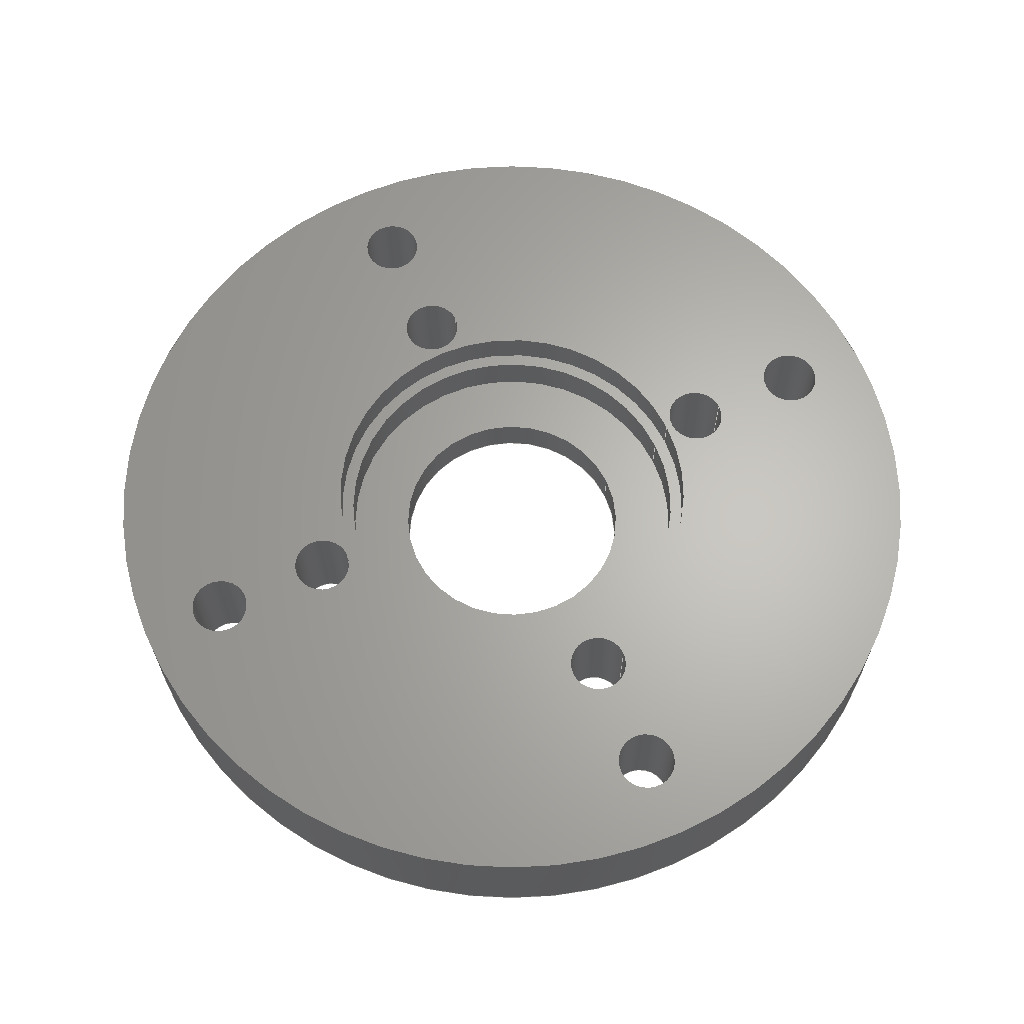
<metadata>
{"format":"step","ext":"step","renderer":"f3d","projection":"perspective","resolution":1024,"background":"white","views":[{"elev":64.6,"azim":156.0,"up":"+Z"}]}
</metadata>
<code>
ISO-10303-21;
DATA;
#1=PROPERTY_DEFINITION_REPRESENTATION(#5,#3);
#2=PROPERTY_DEFINITION_REPRESENTATION(#6,#4);
#3=REPRESENTATION('',(#7),#460);
#4=REPRESENTATION('',(#8),#460);
#5=PROPERTY_DEFINITION('pmi validation property','',#465);
#6=PROPERTY_DEFINITION('pmi validation property','',#465);
#7=VALUE_REPRESENTATION_ITEM('number of annotations',COUNT_MEASURE(0));
#8=VALUE_REPRESENTATION_ITEM('number of views',COUNT_MEASURE(0));
#9=SHAPE_REPRESENTATION_RELATIONSHIP('','',#270,#10);
#10=ADVANCED_BREP_SHAPE_REPRESENTATION('',(#268),#460);
#11=CYLINDRICAL_SURFACE('',#283,0.036);
#12=CYLINDRICAL_SURFACE('',#295,0.016);
#13=CYLINDRICAL_SURFACE('',#299,0.015);
#14=CYLINDRICAL_SURFACE('',#303,0.01);
#15=CYLINDRICAL_SURFACE('',#304,0.0025);
#16=CYLINDRICAL_SURFACE('',#305,0.0025);
#17=CYLINDRICAL_SURFACE('',#306,0.0025);
#18=CYLINDRICAL_SURFACE('',#307,0.0025);
#19=CYLINDRICAL_SURFACE('',#308,0.0025);
#20=CYLINDRICAL_SURFACE('',#309,0.0025);
#21=CYLINDRICAL_SURFACE('',#310,0.0025);
#22=CYLINDRICAL_SURFACE('',#311,0.0025);
#23=ORIENTED_EDGE('',*,*,#71,.T.);
#24=ORIENTED_EDGE('',*,*,#72,.T.);
#25=ORIENTED_EDGE('',*,*,#73,.T.);
#26=ORIENTED_EDGE('',*,*,#74,.T.);
#27=ORIENTED_EDGE('',*,*,#75,.F.);
#28=ORIENTED_EDGE('',*,*,#76,.F.);
#29=ORIENTED_EDGE('',*,*,#77,.F.);
#30=ORIENTED_EDGE('',*,*,#78,.F.);
#31=ORIENTED_EDGE('',*,*,#79,.F.);
#32=ORIENTED_EDGE('',*,*,#80,.T.);
#33=ORIENTED_EDGE('',*,*,#80,.F.);
#34=ORIENTED_EDGE('',*,*,#81,.T.);
#35=ORIENTED_EDGE('',*,*,#82,.F.);
#36=ORIENTED_EDGE('',*,*,#83,.F.);
#37=ORIENTED_EDGE('',*,*,#84,.F.);
#38=ORIENTED_EDGE('',*,*,#85,.F.);
#39=ORIENTED_EDGE('',*,*,#86,.F.);
#40=ORIENTED_EDGE('',*,*,#87,.F.);
#41=ORIENTED_EDGE('',*,*,#88,.F.);
#42=ORIENTED_EDGE('',*,*,#89,.F.);
#43=ORIENTED_EDGE('',*,*,#90,.T.);
#44=ORIENTED_EDGE('',*,*,#81,.F.);
#45=ORIENTED_EDGE('',*,*,#90,.F.);
#46=ORIENTED_EDGE('',*,*,#91,.T.);
#47=ORIENTED_EDGE('',*,*,#91,.F.);
#48=ORIENTED_EDGE('',*,*,#92,.T.);
#49=ORIENTED_EDGE('',*,*,#92,.F.);
#50=ORIENTED_EDGE('',*,*,#93,.T.);
#51=ORIENTED_EDGE('',*,*,#94,.T.);
#52=ORIENTED_EDGE('',*,*,#93,.F.);
#53=ORIENTED_EDGE('',*,*,#94,.F.);
#54=ORIENTED_EDGE('',*,*,#79,.T.);
#55=ORIENTED_EDGE('',*,*,#89,.T.);
#56=ORIENTED_EDGE('',*,*,#78,.T.);
#57=ORIENTED_EDGE('',*,*,#88,.T.);
#58=ORIENTED_EDGE('',*,*,#77,.T.);
#59=ORIENTED_EDGE('',*,*,#87,.T.);
#60=ORIENTED_EDGE('',*,*,#76,.T.);
#61=ORIENTED_EDGE('',*,*,#86,.T.);
#62=ORIENTED_EDGE('',*,*,#75,.T.);
#63=ORIENTED_EDGE('',*,*,#85,.T.);
#64=ORIENTED_EDGE('',*,*,#74,.F.);
#65=ORIENTED_EDGE('',*,*,#84,.T.);
#66=ORIENTED_EDGE('',*,*,#73,.F.);
#67=ORIENTED_EDGE('',*,*,#83,.T.);
#68=ORIENTED_EDGE('',*,*,#72,.F.);
#69=ORIENTED_EDGE('',*,*,#82,.T.);
#70=ORIENTED_EDGE('',*,*,#71,.F.);
#71=EDGE_CURVE('',#95,#95,#119,.T.);
#72=EDGE_CURVE('',#96,#96,#120,.T.);
#73=EDGE_CURVE('',#97,#97,#121,.T.);
#74=EDGE_CURVE('',#98,#98,#122,.T.);
#75=EDGE_CURVE('',#99,#99,#123,.T.);
#76=EDGE_CURVE('',#100,#100,#124,.T.);
#77=EDGE_CURVE('',#101,#101,#125,.T.);
#78=EDGE_CURVE('',#102,#102,#126,.T.);
#79=EDGE_CURVE('',#103,#103,#127,.T.);
#80=EDGE_CURVE('',#104,#104,#128,.T.);
#81=EDGE_CURVE('',#105,#105,#129,.T.);
#82=EDGE_CURVE('',#106,#106,#130,.T.);
#83=EDGE_CURVE('',#107,#107,#131,.T.);
#84=EDGE_CURVE('',#108,#108,#132,.T.);
#85=EDGE_CURVE('',#109,#109,#133,.T.);
#86=EDGE_CURVE('',#110,#110,#134,.T.);
#87=EDGE_CURVE('',#111,#111,#135,.T.);
#88=EDGE_CURVE('',#112,#112,#136,.T.);
#89=EDGE_CURVE('',#113,#113,#137,.T.);
#90=EDGE_CURVE('',#114,#114,#138,.T.);
#91=EDGE_CURVE('',#115,#115,#139,.T.);
#92=EDGE_CURVE('',#116,#116,#140,.T.);
#93=EDGE_CURVE('',#117,#117,#141,.T.);
#94=EDGE_CURVE('',#118,#118,#142,.T.);
#95=VERTEX_POINT('',#397);
#96=VERTEX_POINT('',#399);
#97=VERTEX_POINT('',#401);
#98=VERTEX_POINT('',#403);
#99=VERTEX_POINT('',#405);
#100=VERTEX_POINT('',#407);
#101=VERTEX_POINT('',#409);
#102=VERTEX_POINT('',#411);
#103=VERTEX_POINT('',#413);
#104=VERTEX_POINT('',#415);
#105=VERTEX_POINT('',#418);
#106=VERTEX_POINT('',#421);
#107=VERTEX_POINT('',#423);
#108=VERTEX_POINT('',#425);
#109=VERTEX_POINT('',#427);
#110=VERTEX_POINT('',#429);
#111=VERTEX_POINT('',#431);
#112=VERTEX_POINT('',#433);
#113=VERTEX_POINT('',#435);
#114=VERTEX_POINT('',#437);
#115=VERTEX_POINT('',#440);
#116=VERTEX_POINT('',#443);
#117=VERTEX_POINT('',#446);
#118=VERTEX_POINT('',#449);
#119=CIRCLE('',#273,0.0025);
#120=CIRCLE('',#274,0.0025);
#121=CIRCLE('',#275,0.0025);
#122=CIRCLE('',#276,0.0025);
#123=CIRCLE('',#277,0.0025);
#124=CIRCLE('',#278,0.0025);
#125=CIRCLE('',#279,0.0025);
#126=CIRCLE('',#280,0.0025);
#127=CIRCLE('',#281,0.01);
#128=CIRCLE('',#282,0.036);
#129=CIRCLE('',#284,0.036);
#130=CIRCLE('',#286,0.0025);
#131=CIRCLE('',#287,0.0025);
#132=CIRCLE('',#288,0.0025);
#133=CIRCLE('',#289,0.0025);
#134=CIRCLE('',#290,0.0025);
#135=CIRCLE('',#291,0.0025);
#136=CIRCLE('',#292,0.0025);
#137=CIRCLE('',#293,0.0025);
#138=CIRCLE('',#294,0.016);
#139=CIRCLE('',#296,0.016);
#140=CIRCLE('',#298,0.015);
#141=CIRCLE('',#300,0.015);
#142=CIRCLE('',#302,0.01);
#143=EDGE_LOOP('',(#23));
#144=EDGE_LOOP('',(#24));
#145=EDGE_LOOP('',(#25));
#146=EDGE_LOOP('',(#26));
#147=EDGE_LOOP('',(#27));
#148=EDGE_LOOP('',(#28));
#149=EDGE_LOOP('',(#29));
#150=EDGE_LOOP('',(#30));
#151=EDGE_LOOP('',(#31));
#152=EDGE_LOOP('',(#32));
#153=EDGE_LOOP('',(#33));
#154=EDGE_LOOP('',(#34));
#155=EDGE_LOOP('',(#35));
#156=EDGE_LOOP('',(#36));
#157=EDGE_LOOP('',(#37));
#158=EDGE_LOOP('',(#38));
#159=EDGE_LOOP('',(#39));
#160=EDGE_LOOP('',(#40));
#161=EDGE_LOOP('',(#41));
#162=EDGE_LOOP('',(#42));
#163=EDGE_LOOP('',(#43));
#164=EDGE_LOOP('',(#44));
#165=EDGE_LOOP('',(#45));
#166=EDGE_LOOP('',(#46));
#167=EDGE_LOOP('',(#47));
#168=EDGE_LOOP('',(#48));
#169=EDGE_LOOP('',(#49));
#170=EDGE_LOOP('',(#50));
#171=EDGE_LOOP('',(#51));
#172=EDGE_LOOP('',(#52));
#173=EDGE_LOOP('',(#53));
#174=EDGE_LOOP('',(#54));
#175=EDGE_LOOP('',(#55));
#176=EDGE_LOOP('',(#56));
#177=EDGE_LOOP('',(#57));
#178=EDGE_LOOP('',(#58));
#179=EDGE_LOOP('',(#59));
#180=EDGE_LOOP('',(#60));
#181=EDGE_LOOP('',(#61));
#182=EDGE_LOOP('',(#62));
#183=EDGE_LOOP('',(#63));
#184=EDGE_LOOP('',(#64));
#185=EDGE_LOOP('',(#65));
#186=EDGE_LOOP('',(#66));
#187=EDGE_LOOP('',(#67));
#188=EDGE_LOOP('',(#68));
#189=EDGE_LOOP('',(#69));
#190=EDGE_LOOP('',(#70));
#191=FACE_BOUND('',#143,.T.);
#192=FACE_BOUND('',#144,.T.);
#193=FACE_BOUND('',#145,.T.);
#194=FACE_BOUND('',#146,.T.);
#195=FACE_BOUND('',#147,.T.);
#196=FACE_BOUND('',#148,.T.);
#197=FACE_BOUND('',#149,.T.);
#198=FACE_BOUND('',#150,.T.);
#199=FACE_BOUND('',#151,.T.);
#200=FACE_BOUND('',#152,.T.);
#201=FACE_BOUND('',#153,.T.);
#202=FACE_BOUND('',#154,.T.);
#203=FACE_BOUND('',#155,.T.);
#204=FACE_BOUND('',#156,.T.);
#205=FACE_BOUND('',#157,.T.);
#206=FACE_BOUND('',#158,.T.);
#207=FACE_BOUND('',#159,.T.);
#208=FACE_BOUND('',#160,.T.);
#209=FACE_BOUND('',#161,.T.);
#210=FACE_BOUND('',#162,.T.);
#211=FACE_BOUND('',#163,.T.);
#212=FACE_BOUND('',#164,.T.);
#213=FACE_BOUND('',#165,.T.);
#214=FACE_BOUND('',#166,.T.);
#215=FACE_BOUND('',#167,.T.);
#216=FACE_BOUND('',#168,.T.);
#217=FACE_BOUND('',#169,.T.);
#218=FACE_BOUND('',#170,.T.);
#219=FACE_BOUND('',#171,.T.);
#220=FACE_BOUND('',#172,.T.);
#221=FACE_BOUND('',#173,.T.);
#222=FACE_BOUND('',#174,.T.);
#223=FACE_BOUND('',#175,.T.);
#224=FACE_BOUND('',#176,.T.);
#225=FACE_BOUND('',#177,.T.);
#226=FACE_BOUND('',#178,.T.);
#227=FACE_BOUND('',#179,.T.);
#228=FACE_BOUND('',#180,.T.);
#229=FACE_BOUND('',#181,.T.);
#230=FACE_BOUND('',#182,.T.);
#231=FACE_BOUND('',#183,.T.);
#232=FACE_BOUND('',#184,.T.);
#233=FACE_BOUND('',#185,.T.);
#234=FACE_BOUND('',#186,.T.);
#235=FACE_BOUND('',#187,.T.);
#236=FACE_BOUND('',#188,.T.);
#237=FACE_BOUND('',#189,.T.);
#238=FACE_BOUND('',#190,.T.);
#239=PLANE('',#272);
#240=PLANE('',#285);
#241=PLANE('',#297);
#242=PLANE('',#301);
#243=ADVANCED_FACE('',(#191,#192,#193,#194,#195,#196,#197,#198,#199,#200),
#239,.F.);
#244=ADVANCED_FACE('',(#201,#202),#11,.T.);
#245=ADVANCED_FACE('',(#203,#204,#205,#206,#207,#208,#209,#210,#211,#212),
#240,.T.);
#246=ADVANCED_FACE('',(#213,#214),#12,.F.);
#247=ADVANCED_FACE('',(#215,#216),#241,.F.);
#248=ADVANCED_FACE('',(#217,#218),#13,.F.);
#249=ADVANCED_FACE('',(#219,#220),#242,.T.);
#250=ADVANCED_FACE('',(#221,#222),#14,.F.);
#251=ADVANCED_FACE('',(#223,#224),#15,.F.);
#252=ADVANCED_FACE('',(#225,#226),#16,.F.);
#253=ADVANCED_FACE('',(#227,#228),#17,.F.);
#254=ADVANCED_FACE('',(#229,#230),#18,.F.);
#255=ADVANCED_FACE('',(#231,#232),#19,.F.);
#256=ADVANCED_FACE('',(#233,#234),#20,.F.);
#257=ADVANCED_FACE('',(#235,#236),#21,.F.);
#258=ADVANCED_FACE('',(#237,#238),#22,.F.);
#259=CLOSED_SHELL('',(#243,#244,#245,#246,#247,#248,#249,#250,#251,#252,
#253,#254,#255,#256,#257,#258));
#260=STYLED_ITEM('',(#261),#268);
#261=PRESENTATION_STYLE_ASSIGNMENT((#262));
#262=SURFACE_STYLE_USAGE(.BOTH.,#263);
#263=SURFACE_SIDE_STYLE('',(#264));
#264=SURFACE_STYLE_FILL_AREA(#265);
#265=FILL_AREA_STYLE('',(#266));
#266=FILL_AREA_STYLE_COLOUR('',#267);
#267=COLOUR_RGB('',0.9725,0.5294,0.003922);
#268=MANIFOLD_SOLID_BREP('Fixation moteur',#259);
#269=SHAPE_DEFINITION_REPRESENTATION(#465,#270);
#270=SHAPE_REPRESENTATION('Fixation moteur',(#271),#460);
#271=AXIS2_PLACEMENT_3D('',#394,#312,#313);
#272=AXIS2_PLACEMENT_3D('',#395,#314,#315);
#273=AXIS2_PLACEMENT_3D('',#396,#316,#317);
#274=AXIS2_PLACEMENT_3D('',#398,#318,#319);
#275=AXIS2_PLACEMENT_3D('',#400,#320,#321);
#276=AXIS2_PLACEMENT_3D('',#402,#322,#323);
#277=AXIS2_PLACEMENT_3D('',#404,#324,#325);
#278=AXIS2_PLACEMENT_3D('',#406,#326,#327);
#279=AXIS2_PLACEMENT_3D('',#408,#328,#329);
#280=AXIS2_PLACEMENT_3D('',#410,#330,#331);
#281=AXIS2_PLACEMENT_3D('',#412,#332,#333);
#282=AXIS2_PLACEMENT_3D('',#414,#334,#335);
#283=AXIS2_PLACEMENT_3D('',#416,#336,#337);
#284=AXIS2_PLACEMENT_3D('',#417,#338,#339);
#285=AXIS2_PLACEMENT_3D('',#419,#340,#341);
#286=AXIS2_PLACEMENT_3D('',#420,#342,#343);
#287=AXIS2_PLACEMENT_3D('',#422,#344,#345);
#288=AXIS2_PLACEMENT_3D('',#424,#346,#347);
#289=AXIS2_PLACEMENT_3D('',#426,#348,#349);
#290=AXIS2_PLACEMENT_3D('',#428,#350,#351);
#291=AXIS2_PLACEMENT_3D('',#430,#352,#353);
#292=AXIS2_PLACEMENT_3D('',#432,#354,#355);
#293=AXIS2_PLACEMENT_3D('',#434,#356,#357);
#294=AXIS2_PLACEMENT_3D('',#436,#358,#359);
#295=AXIS2_PLACEMENT_3D('',#438,#360,#361);
#296=AXIS2_PLACEMENT_3D('',#439,#362,#363);
#297=AXIS2_PLACEMENT_3D('',#441,#364,#365);
#298=AXIS2_PLACEMENT_3D('',#442,#366,#367);
#299=AXIS2_PLACEMENT_3D('',#444,#368,#369);
#300=AXIS2_PLACEMENT_3D('',#445,#370,#371);
#301=AXIS2_PLACEMENT_3D('',#447,#372,#373);
#302=AXIS2_PLACEMENT_3D('',#448,#374,#375);
#303=AXIS2_PLACEMENT_3D('',#450,#376,#377);
#304=AXIS2_PLACEMENT_3D('',#451,#378,#379);
#305=AXIS2_PLACEMENT_3D('',#452,#380,#381);
#306=AXIS2_PLACEMENT_3D('',#453,#382,#383);
#307=AXIS2_PLACEMENT_3D('',#454,#384,#385);
#308=AXIS2_PLACEMENT_3D('',#455,#386,#387);
#309=AXIS2_PLACEMENT_3D('',#456,#388,#389);
#310=AXIS2_PLACEMENT_3D('',#457,#390,#391);
#311=AXIS2_PLACEMENT_3D('',#458,#392,#393);
#312=DIRECTION('',(0,0,1));
#313=DIRECTION('',(1,0,0));
#314=DIRECTION('',(0,0,1));
#315=DIRECTION('',(1,0,0));
#316=DIRECTION('',(0,0,1));
#317=DIRECTION('',(1,0,0));
#318=DIRECTION('',(0,0,1));
#319=DIRECTION('',(1,0,0));
#320=DIRECTION('',(0,0,1));
#321=DIRECTION('',(1,0,0));
#322=DIRECTION('',(0,0,1));
#323=DIRECTION('',(1,0,0));
#324=DIRECTION('',(0,0,-1));
#325=DIRECTION('',(-1,0,0));
#326=DIRECTION('',(0,0,-1));
#327=DIRECTION('',(-1,0,0));
#328=DIRECTION('',(0,0,-1));
#329=DIRECTION('',(-1,0,0));
#330=DIRECTION('',(0,0,-1));
#331=DIRECTION('',(-1,0,0));
#332=DIRECTION('',(0,0,-1));
#333=DIRECTION('',(-1,0,0));
#334=DIRECTION('',(0,0,-1));
#335=DIRECTION('',(-1,0,0));
#336=DIRECTION('',(0,0,-1));
#337=DIRECTION('',(-1,0,0));
#338=DIRECTION('',(0,0,-1));
#339=DIRECTION('',(-1,0,0));
#340=DIRECTION('',(0,0,1));
#341=DIRECTION('',(1,0,0));
#342=DIRECTION('',(0,0,1));
#343=DIRECTION('',(1,0,0));
#344=DIRECTION('',(0,0,1));
#345=DIRECTION('',(1,0,0));
#346=DIRECTION('',(0,0,1));
#347=DIRECTION('',(1,0,0));
#348=DIRECTION('',(0,0,1));
#349=DIRECTION('',(1,0,0));
#350=DIRECTION('',(0,0,1));
#351=DIRECTION('',(1,0,0));
#352=DIRECTION('',(0,0,1));
#353=DIRECTION('',(1,0,0));
#354=DIRECTION('',(0,0,1));
#355=DIRECTION('',(1,0,0));
#356=DIRECTION('',(0,0,1));
#357=DIRECTION('',(1,0,0));
#358=DIRECTION('',(0,0,-1));
#359=DIRECTION('',(-1,0,0));
#360=DIRECTION('',(0,0,-1));
#361=DIRECTION('',(-1,0,0));
#362=DIRECTION('',(0,0,-1));
#363=DIRECTION('',(-1,0,0));
#364=DIRECTION('',(0,0,-1));
#365=DIRECTION('',(-1,0,0));
#366=DIRECTION('',(0,0,-1));
#367=DIRECTION('',(-1,0,0));
#368=DIRECTION('',(0,0,-1));
#369=DIRECTION('',(-1,0,0));
#370=DIRECTION('',(0,0,-1));
#371=DIRECTION('',(-1,0,0));
#372=DIRECTION('',(0,0,1));
#373=DIRECTION('',(1,0,0));
#374=DIRECTION('',(0,0,-1));
#375=DIRECTION('',(-1,0,0));
#376=DIRECTION('',(0,0,-1));
#377=DIRECTION('',(-1,0,0));
#378=DIRECTION('',(0,0,-1));
#379=DIRECTION('',(-1,0,0));
#380=DIRECTION('',(0,0,-1));
#381=DIRECTION('',(-1,0,0));
#382=DIRECTION('',(0,0,-1));
#383=DIRECTION('',(-1,0,0));
#384=DIRECTION('',(0,0,-1));
#385=DIRECTION('',(-1,0,0));
#386=DIRECTION('',(0,0,1));
#387=DIRECTION('',(1,0,0));
#388=DIRECTION('',(0,0,1));
#389=DIRECTION('',(1,0,0));
#390=DIRECTION('',(0,0,1));
#391=DIRECTION('',(1,0,0));
#392=DIRECTION('',(0,0,1));
#393=DIRECTION('',(1,0,0));
#394=CARTESIAN_POINT('',(0,0,0));
#395=CARTESIAN_POINT('',(0,0.023,-2.602e-18));
#396=CARTESIAN_POINT('',(0,0.029,-1.735e-18));
#397=CARTESIAN_POINT('',(0.0025,0.029,-1.735e-18));
#398=CARTESIAN_POINT('',(-0.029,-5.204e-18,-1.735e-18));
#399=CARTESIAN_POINT('',(-0.0265,-5.204e-18,-1.735e-18));
#400=CARTESIAN_POINT('',(3.469e-18,-0.029,-1.735e-18));
#401=CARTESIAN_POINT('',(0.0025,-0.029,-1.735e-18));
#402=CARTESIAN_POINT('',(0.029,1.735e-18,-1.735e-18));
#403=CARTESIAN_POINT('',(0.0315,1.735e-18,-1.735e-18));
#404=CARTESIAN_POINT('',(1.301e-18,0.019,-2.602e-18));
#405=CARTESIAN_POINT('',(-0.0025,0.019,-2.602e-18));
#406=CARTESIAN_POINT('',(-0.019,2.168e-18,-2.602e-18));
#407=CARTESIAN_POINT('',(-0.0215,2.168e-18,-2.602e-18));
#408=CARTESIAN_POINT('',(-3.469e-18,-0.019,-2.602e-18));
#409=CARTESIAN_POINT('',(-0.0025,-0.019,-2.602e-18));
#410=CARTESIAN_POINT('',(0.019,-4.77e-18,-2.602e-18));
#411=CARTESIAN_POINT('',(0.0165,-4.77e-18,-2.602e-18));
#412=CARTESIAN_POINT('',(0,0,-3.469e-18));
#413=CARTESIAN_POINT('',(-0.01,0,-3.469e-18));
#414=CARTESIAN_POINT('',(0,0,-1.735e-18));
#415=CARTESIAN_POINT('',(-0.036,0,-1.735e-18));
#416=CARTESIAN_POINT('',(0,0,0.0125));
#417=CARTESIAN_POINT('',(0,0,0.01));
#418=CARTESIAN_POINT('',(-0.036,0,0.01));
#419=CARTESIAN_POINT('',(0,0.026,0.01));
#420=CARTESIAN_POINT('',(0,0.029,0.01));
#421=CARTESIAN_POINT('',(0.0025,0.029,0.01));
#422=CARTESIAN_POINT('',(-0.029,-5.204e-18,0.01));
#423=CARTESIAN_POINT('',(-0.0265,-5.204e-18,0.01));
#424=CARTESIAN_POINT('',(3.469e-18,-0.029,0.01));
#425=CARTESIAN_POINT('',(0.0025,-0.029,0.01));
#426=CARTESIAN_POINT('',(0.029,1.735e-18,0.01));
#427=CARTESIAN_POINT('',(0.0315,1.735e-18,0.01));
#428=CARTESIAN_POINT('',(1.301e-18,0.019,0.01));
#429=CARTESIAN_POINT('',(0.0025,0.019,0.01));
#430=CARTESIAN_POINT('',(-0.019,2.168e-18,0.01));
#431=CARTESIAN_POINT('',(-0.0165,2.168e-18,0.01));
#432=CARTESIAN_POINT('',(-3.469e-18,-0.019,0.01));
#433=CARTESIAN_POINT('',(0.0025,-0.019,0.01));
#434=CARTESIAN_POINT('',(0.019,-4.77e-18,0.01));
#435=CARTESIAN_POINT('',(0.0215,-4.77e-18,0.01));
#436=CARTESIAN_POINT('',(0,0,0.01));
#437=CARTESIAN_POINT('',(-0.016,0,0.01));
#438=CARTESIAN_POINT('',(0,0,0.0125));
#439=CARTESIAN_POINT('',(0,0,0.007));
#440=CARTESIAN_POINT('',(-0.016,0,0.007));
#441=CARTESIAN_POINT('',(0,0.0155,0.007));
#442=CARTESIAN_POINT('',(0,0,0.007));
#443=CARTESIAN_POINT('',(-0.015,0,0.007));
#444=CARTESIAN_POINT('',(0,0,0.0125));
#445=CARTESIAN_POINT('',(0,0,0.0035));
#446=CARTESIAN_POINT('',(-0.015,0,0.0035));
#447=CARTESIAN_POINT('',(0,0.0125,0.0035));
#448=CARTESIAN_POINT('',(0,0,0.0035));
#449=CARTESIAN_POINT('',(-0.01,0,0.0035));
#450=CARTESIAN_POINT('',(0,0,0.0125));
#451=CARTESIAN_POINT('',(0.019,-4.77e-18,0.013));
#452=CARTESIAN_POINT('',(-3.469e-18,-0.019,0.013));
#453=CARTESIAN_POINT('',(-0.019,2.168e-18,0.013));
#454=CARTESIAN_POINT('',(1.301e-18,0.019,0.013));
#455=CARTESIAN_POINT('',(0.029,1.735e-18,-0.015));
#456=CARTESIAN_POINT('',(3.469e-18,-0.029,-0.015));
#457=CARTESIAN_POINT('',(-0.029,-5.204e-18,-0.015));
#458=CARTESIAN_POINT('',(0,0.029,-0.015));
#459=MECHANICAL_DESIGN_GEOMETRIC_PRESENTATION_REPRESENTATION('',(#260),
#460);
#460=(
GEOMETRIC_REPRESENTATION_CONTEXT(3)
GLOBAL_UNCERTAINTY_ASSIGNED_CONTEXT((#461))
GLOBAL_UNIT_ASSIGNED_CONTEXT((#464,#463,#462))
REPRESENTATION_CONTEXT('Fixation moteur','TOP_LEVEL_ASSEMBLY_PART')
);
#461=UNCERTAINTY_MEASURE_WITH_UNIT(LENGTH_MEASURE(5e-06),#464,
'DISTANCE_ACCURACY_VALUE','Maximum Tolerance applied to model');
#462=(
NAMED_UNIT(*)
SI_UNIT($,.STERADIAN.)
SOLID_ANGLE_UNIT()
);
#463=(
NAMED_UNIT(*)
PLANE_ANGLE_UNIT()
SI_UNIT($,.RADIAN.)
);
#464=(
LENGTH_UNIT()
NAMED_UNIT(*)
SI_UNIT($,.METRE.)
);
#465=PRODUCT_DEFINITION_SHAPE('','',#466);
#466=PRODUCT_DEFINITION('','',#468,#467);
#467=PRODUCT_DEFINITION_CONTEXT('',#474,'design');
#468=PRODUCT_DEFINITION_FORMATION_WITH_SPECIFIED_SOURCE('','',#470,
 .NOT_KNOWN.);
#469=PRODUCT_RELATED_PRODUCT_CATEGORY('','',(#470));
#470=PRODUCT('Fixation moteur','Fixation moteur','Fixation moteur',(#472));
#471=PRODUCT_CATEGORY('','');
#472=PRODUCT_CONTEXT('',#474,'mechanical');
#473=APPLICATION_PROTOCOL_DEFINITION('international standard',
'automotive_design',2010,#474);
#474=APPLICATION_CONTEXT(
'core data for automotive mechanical design processes');
ENDSEC;
END-ISO-10303-21;

</code>
